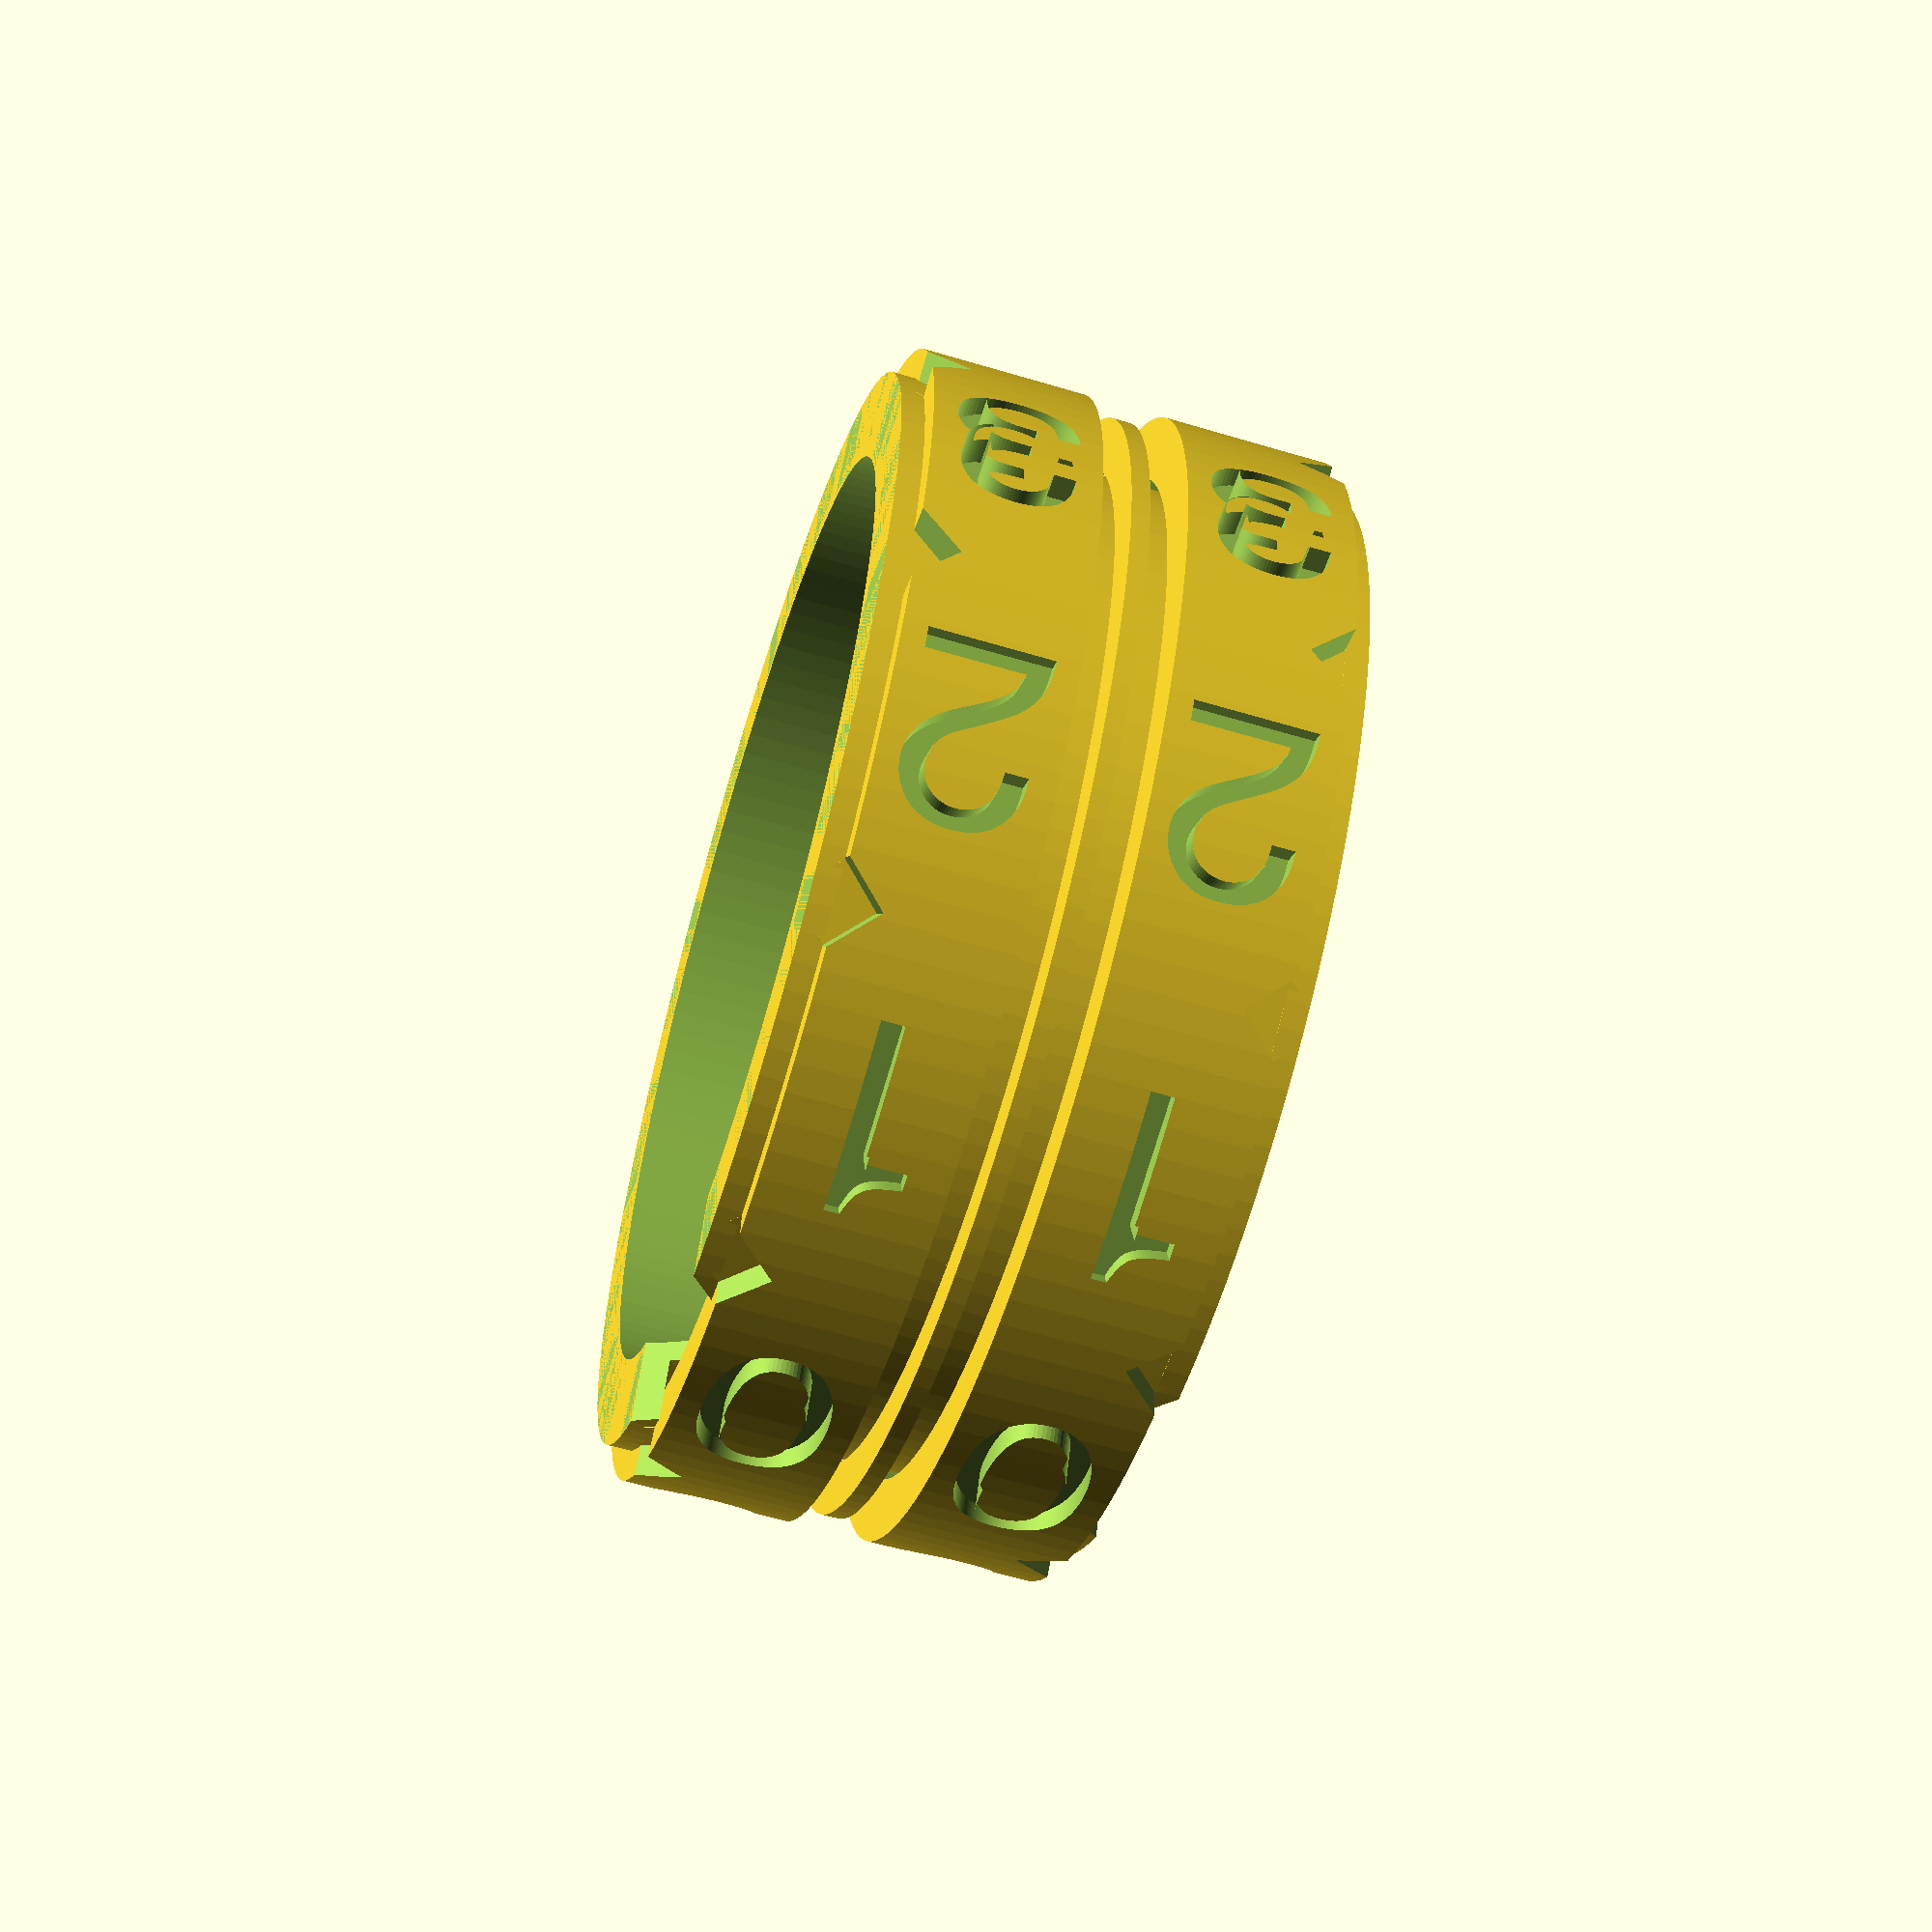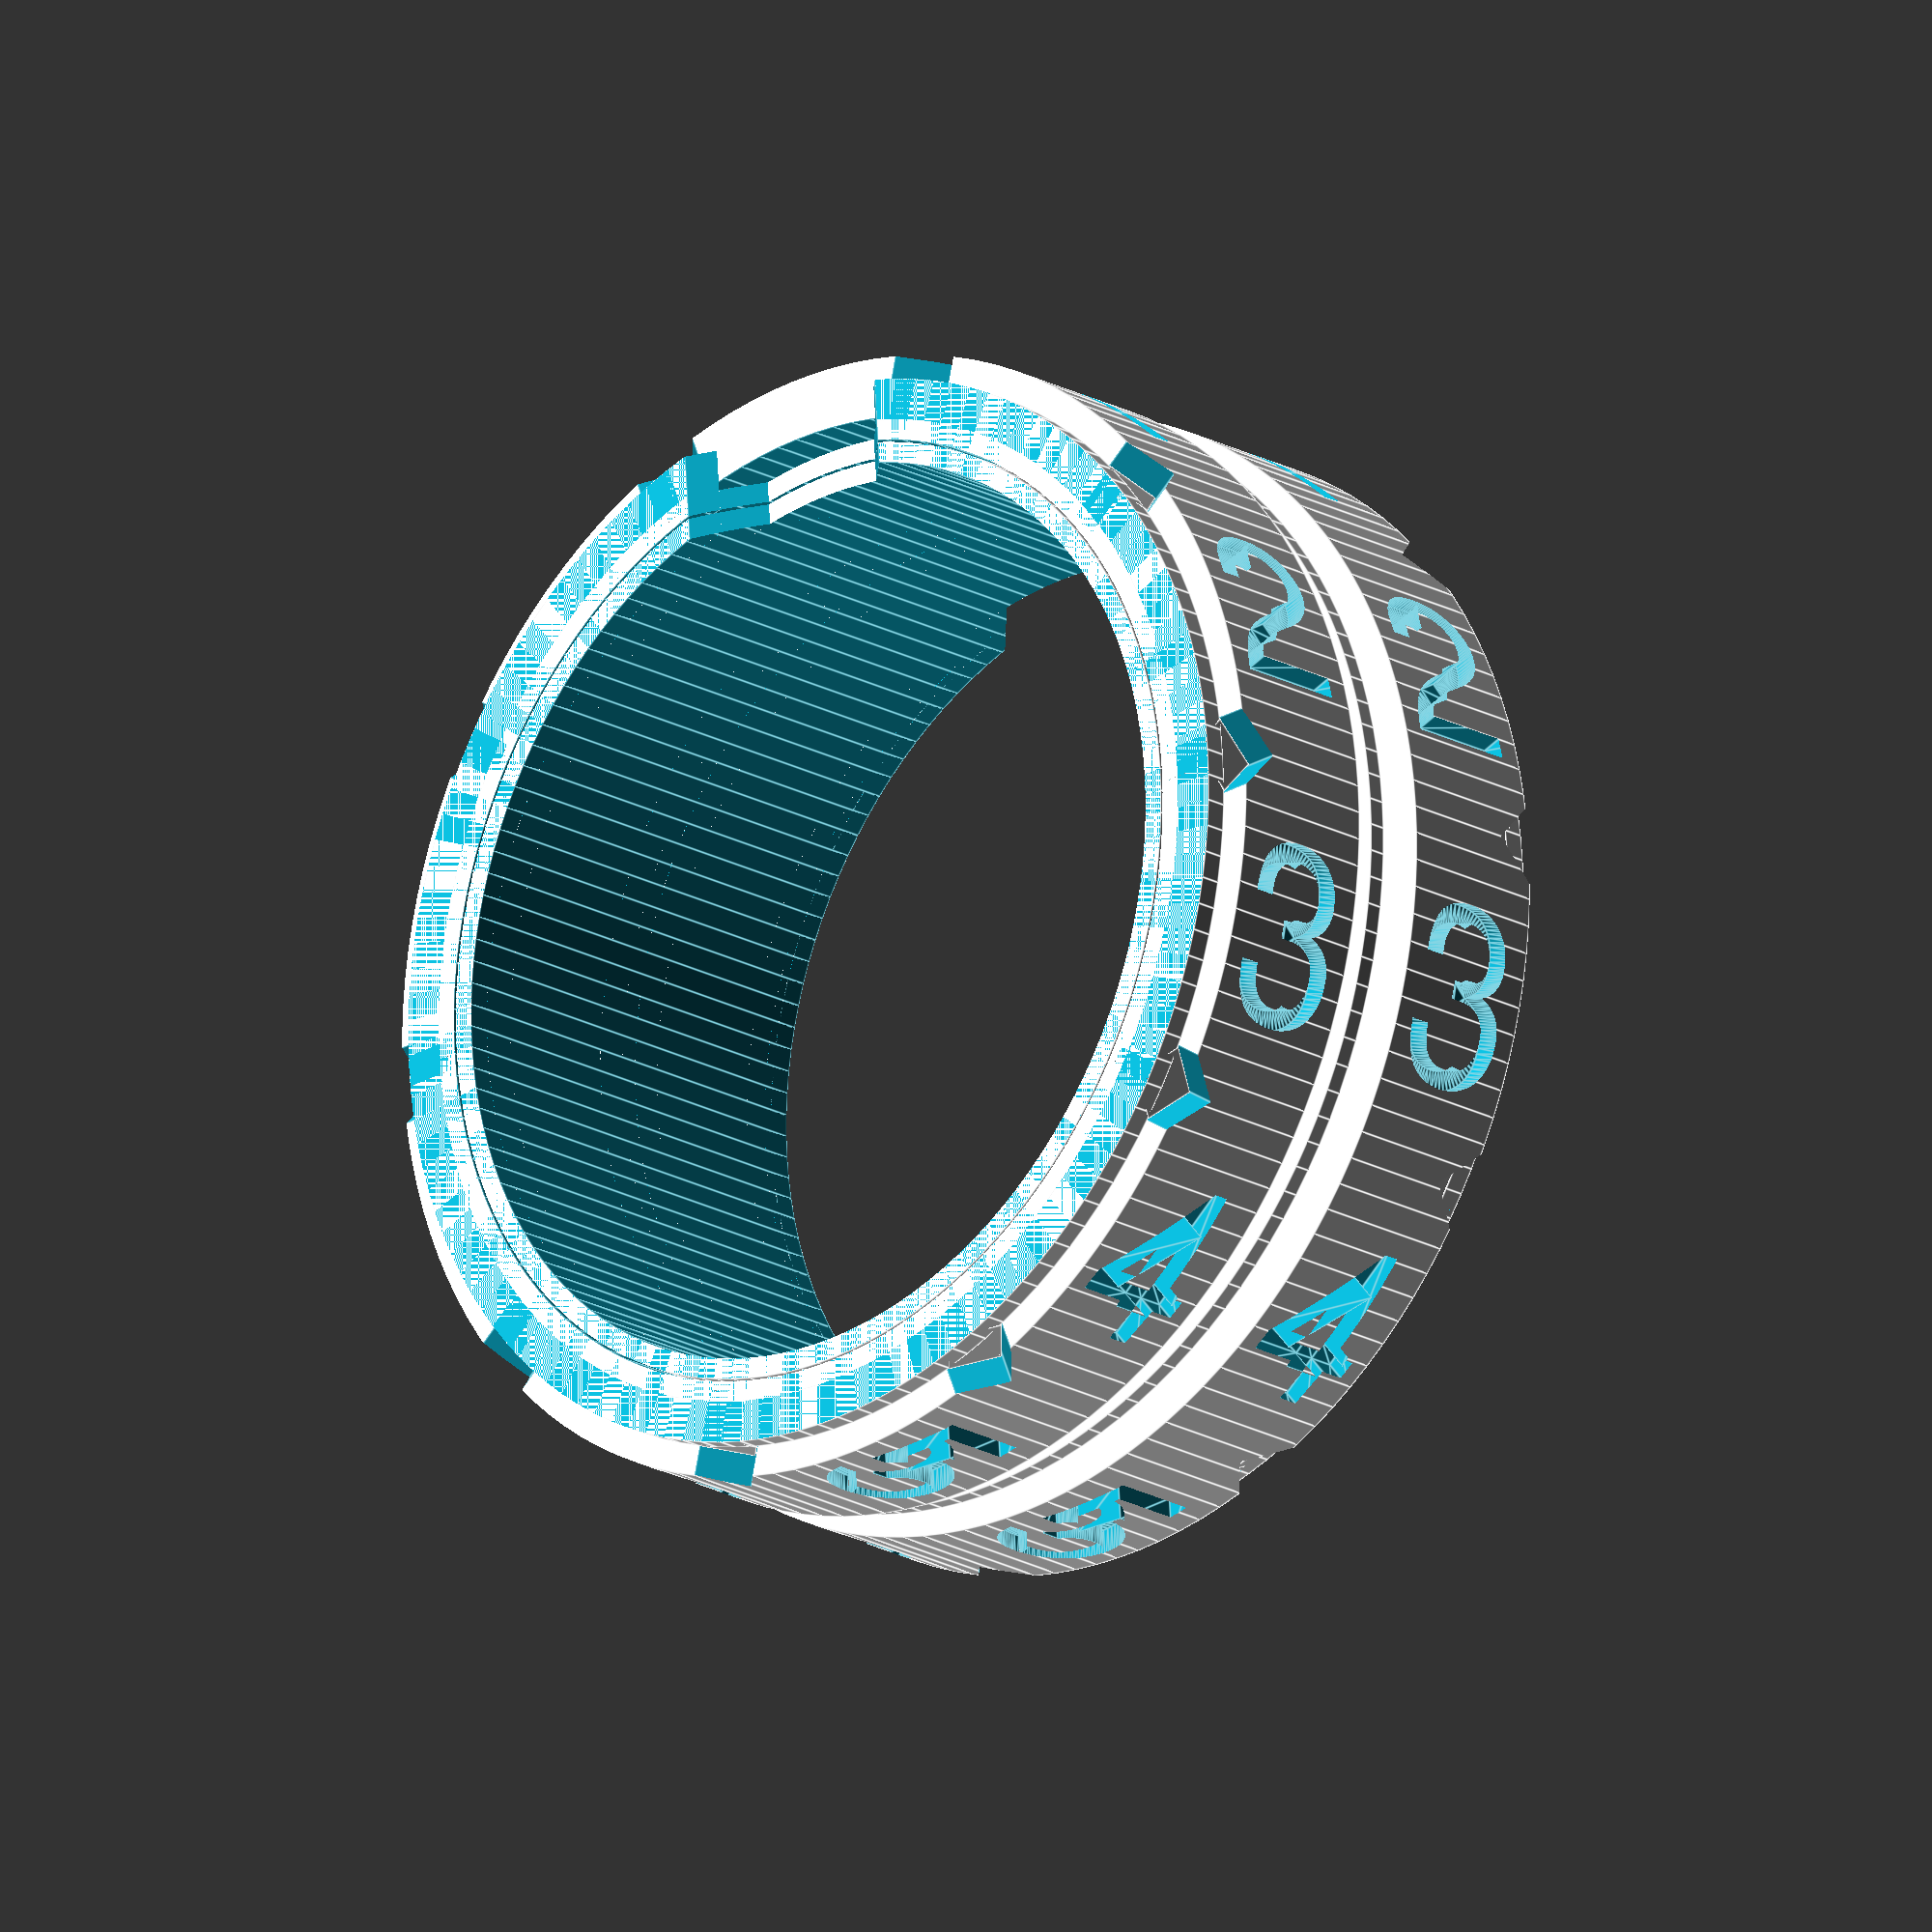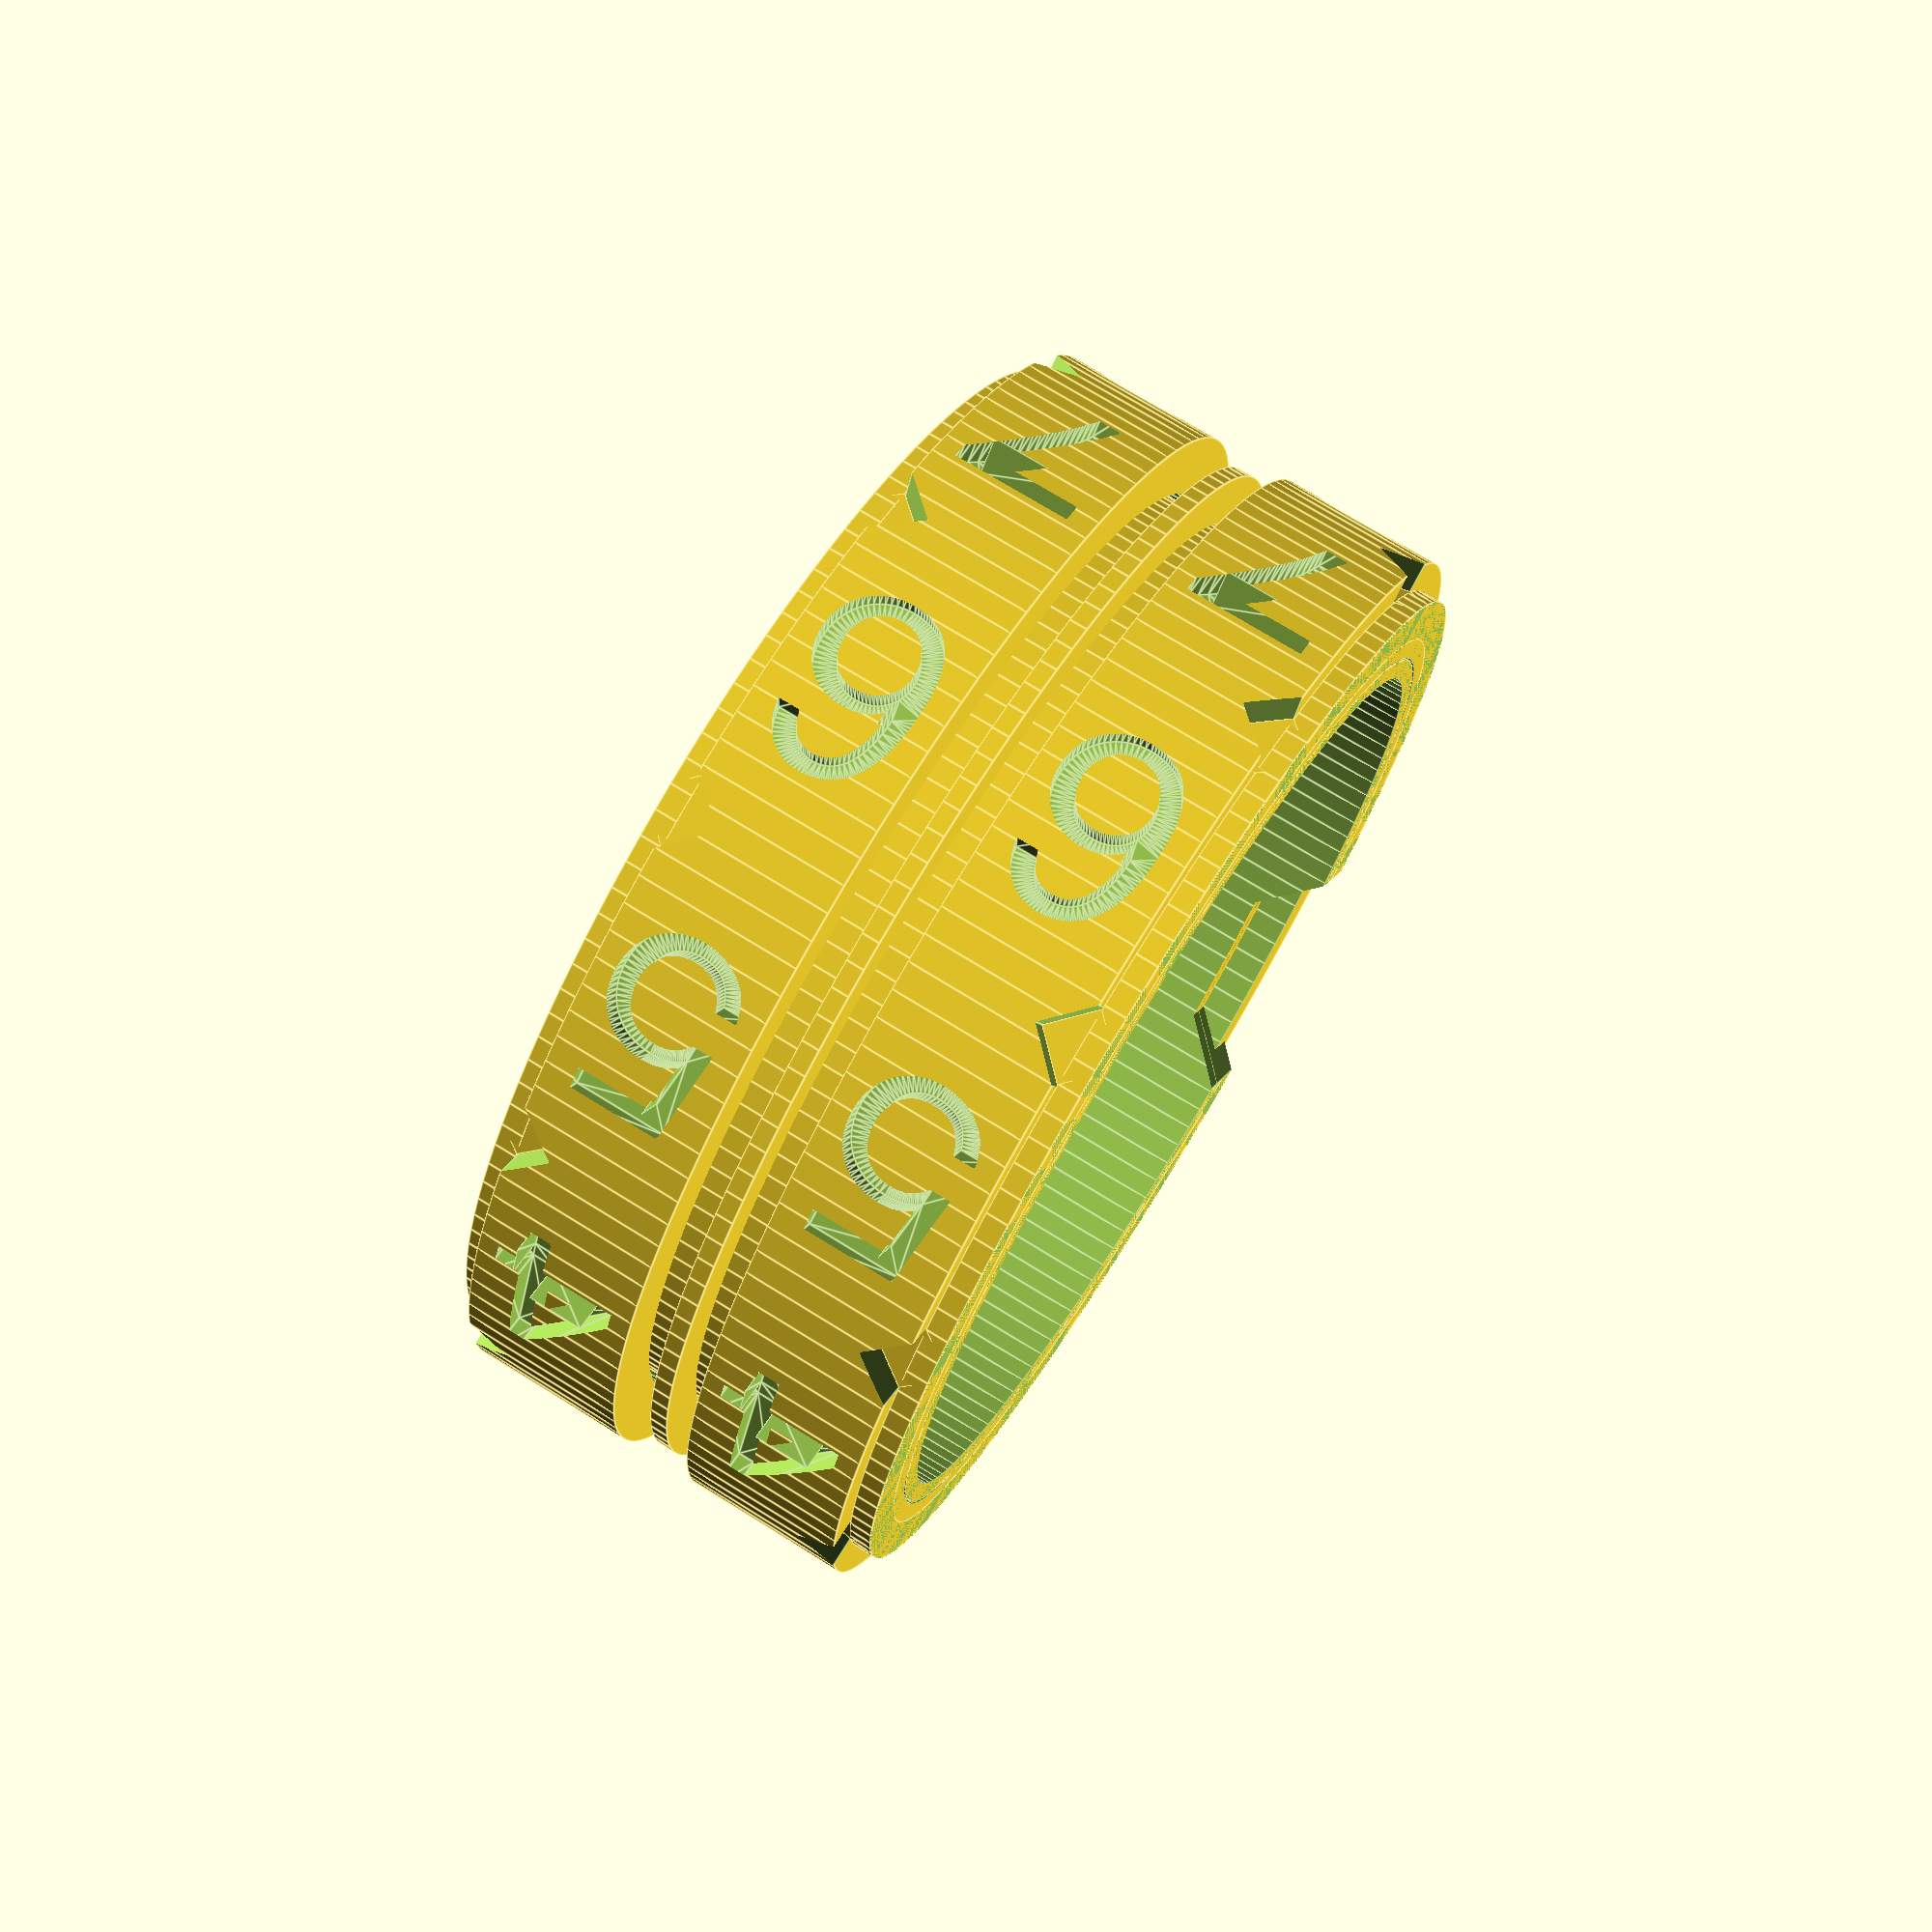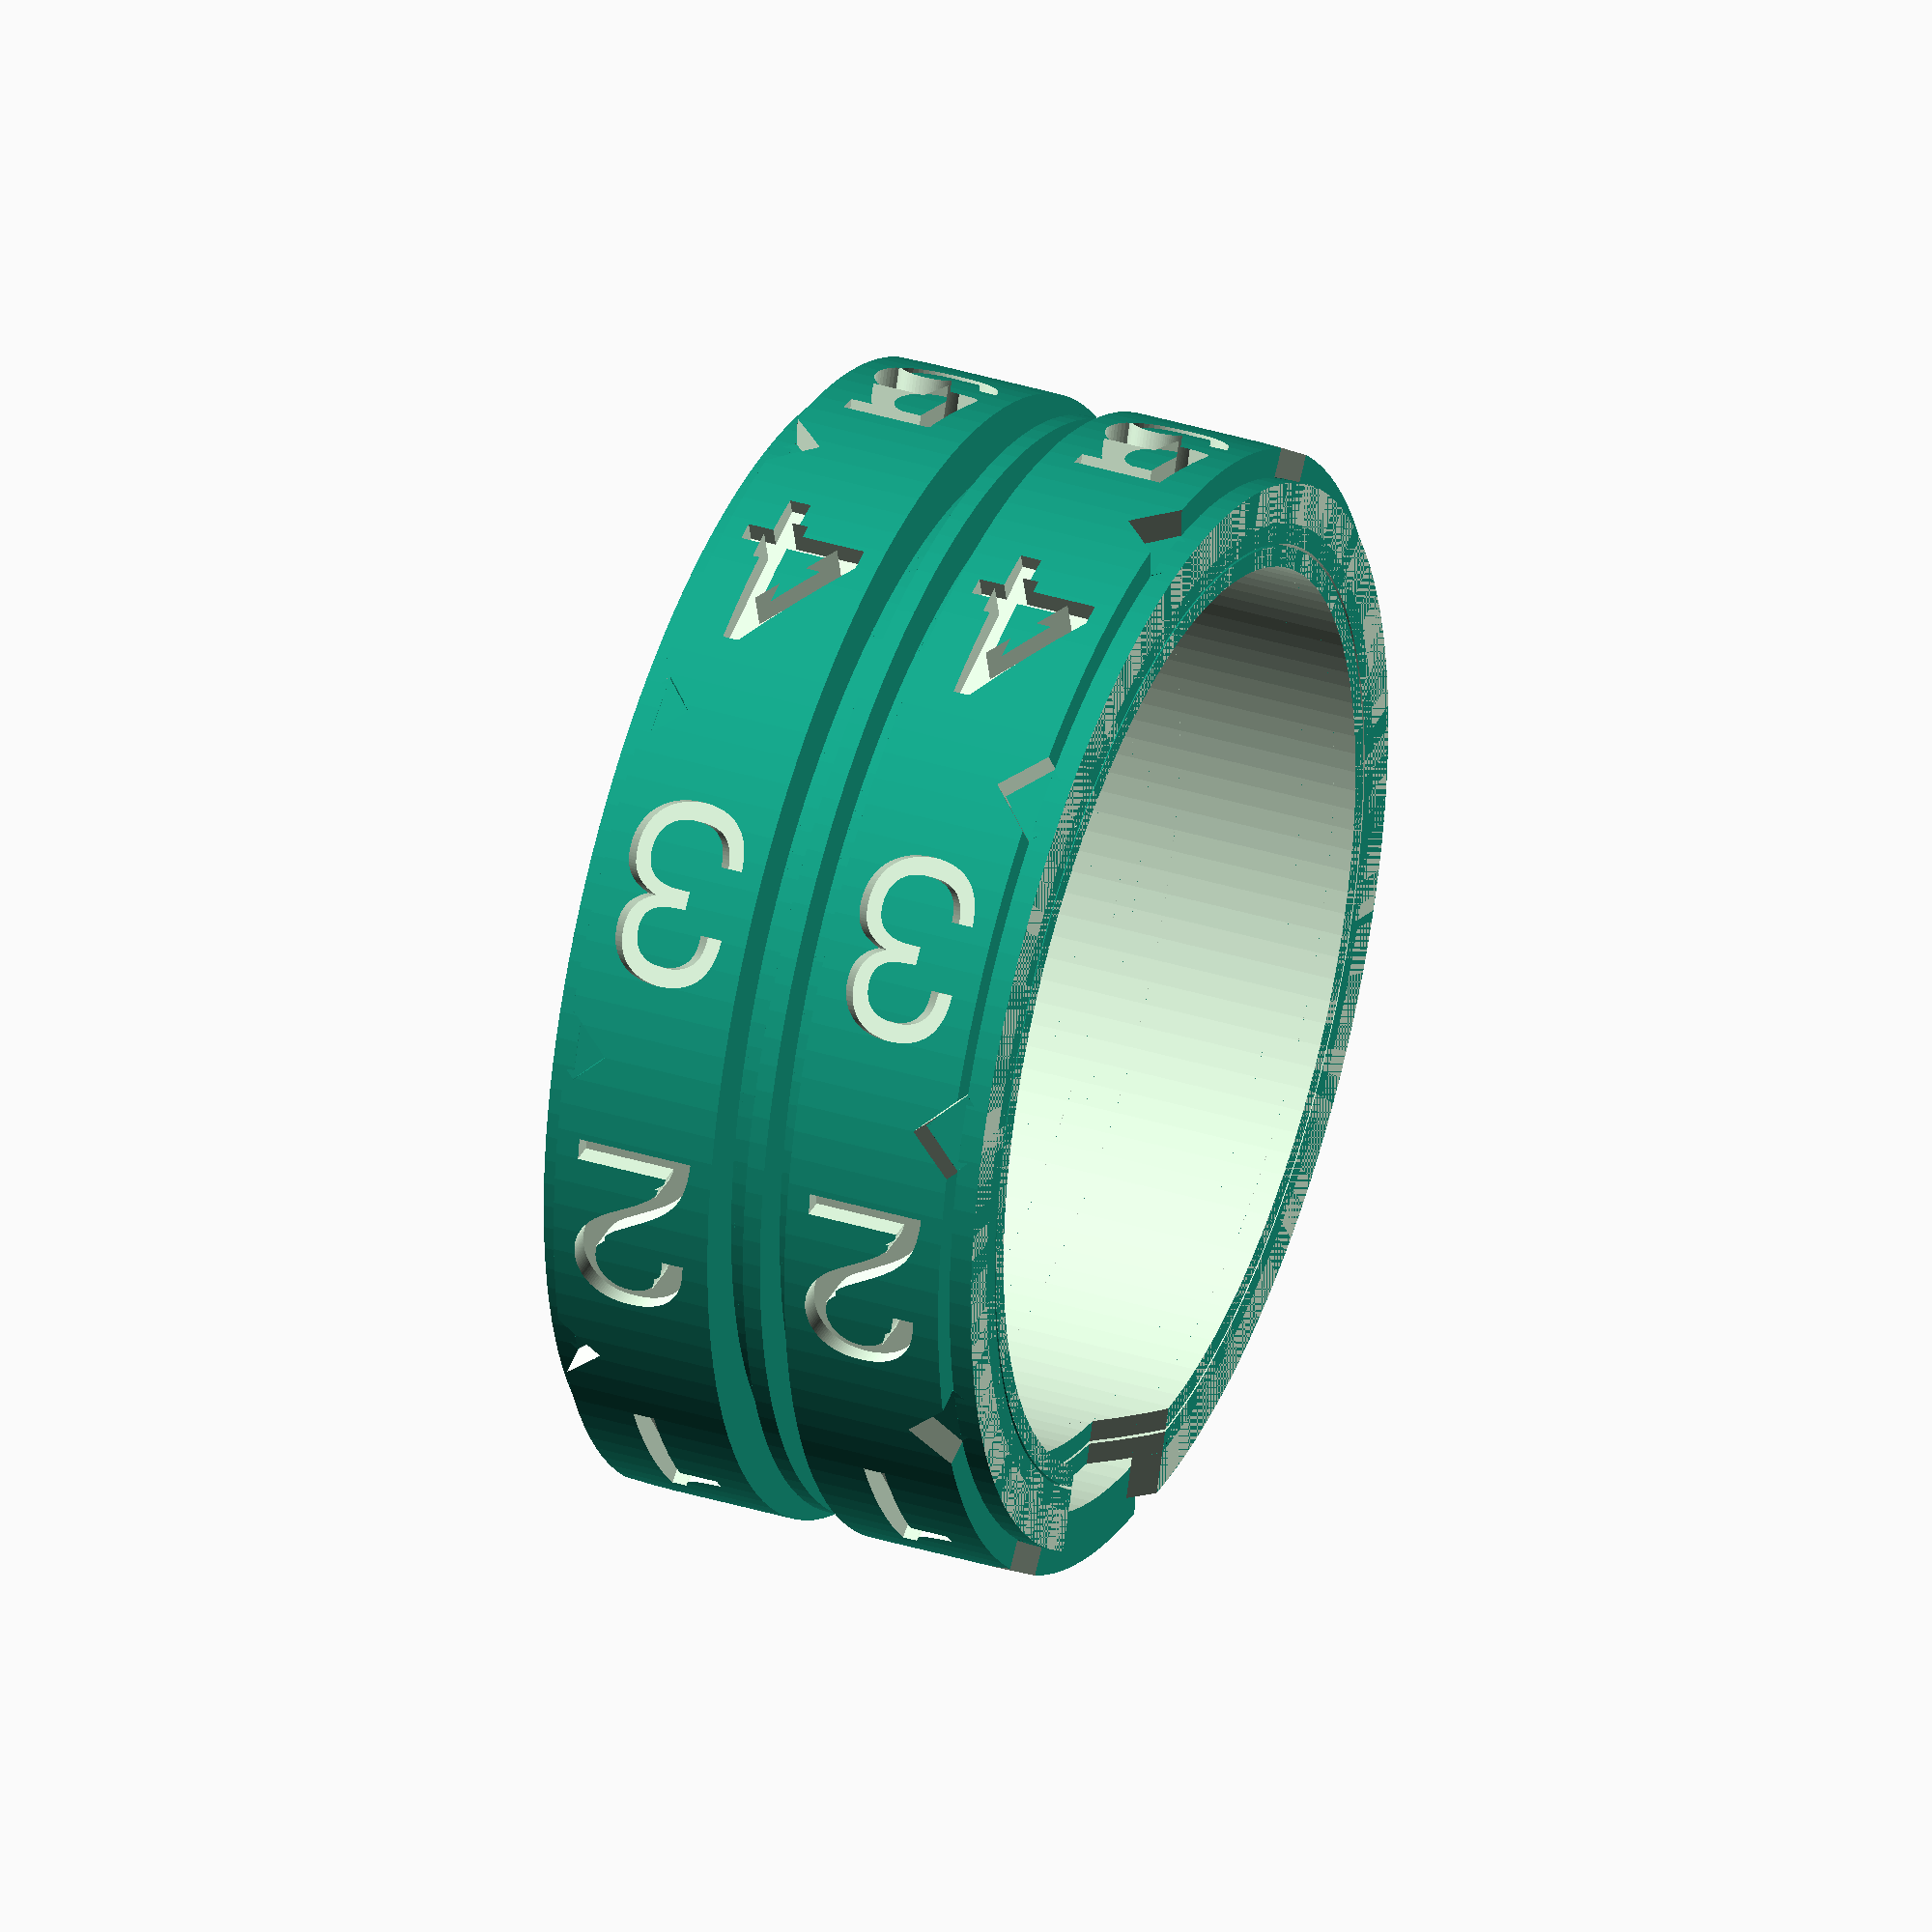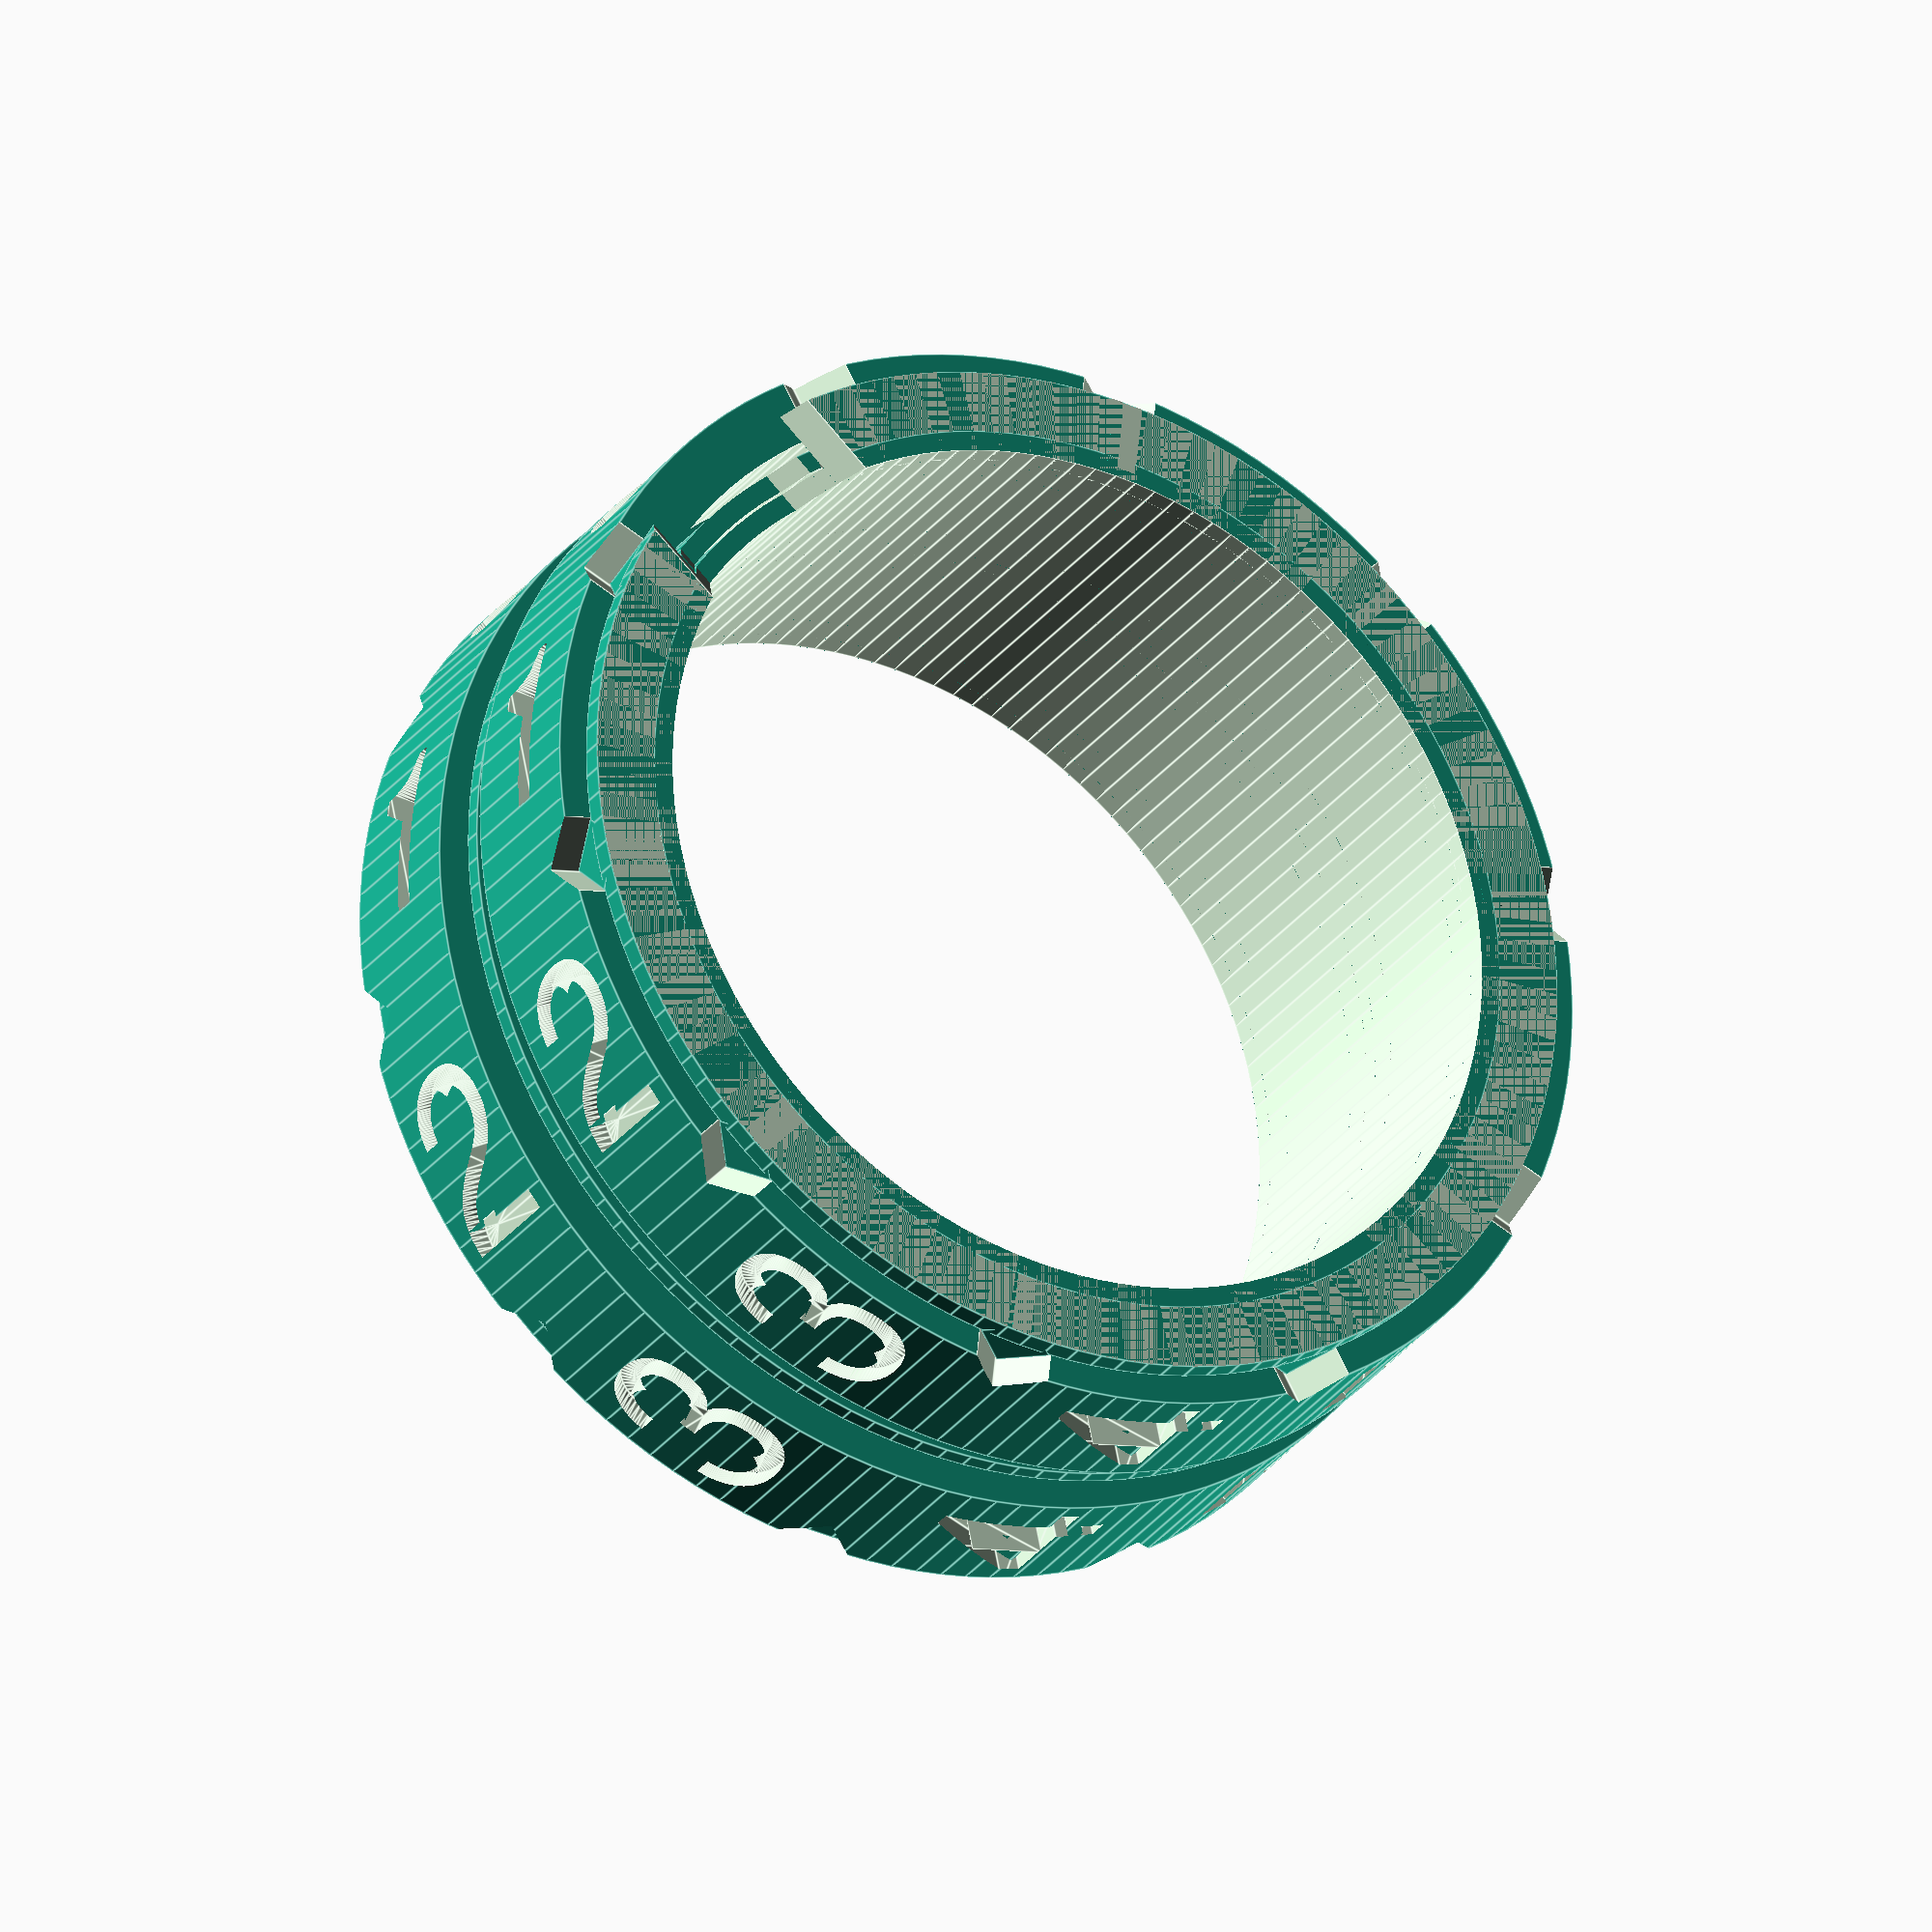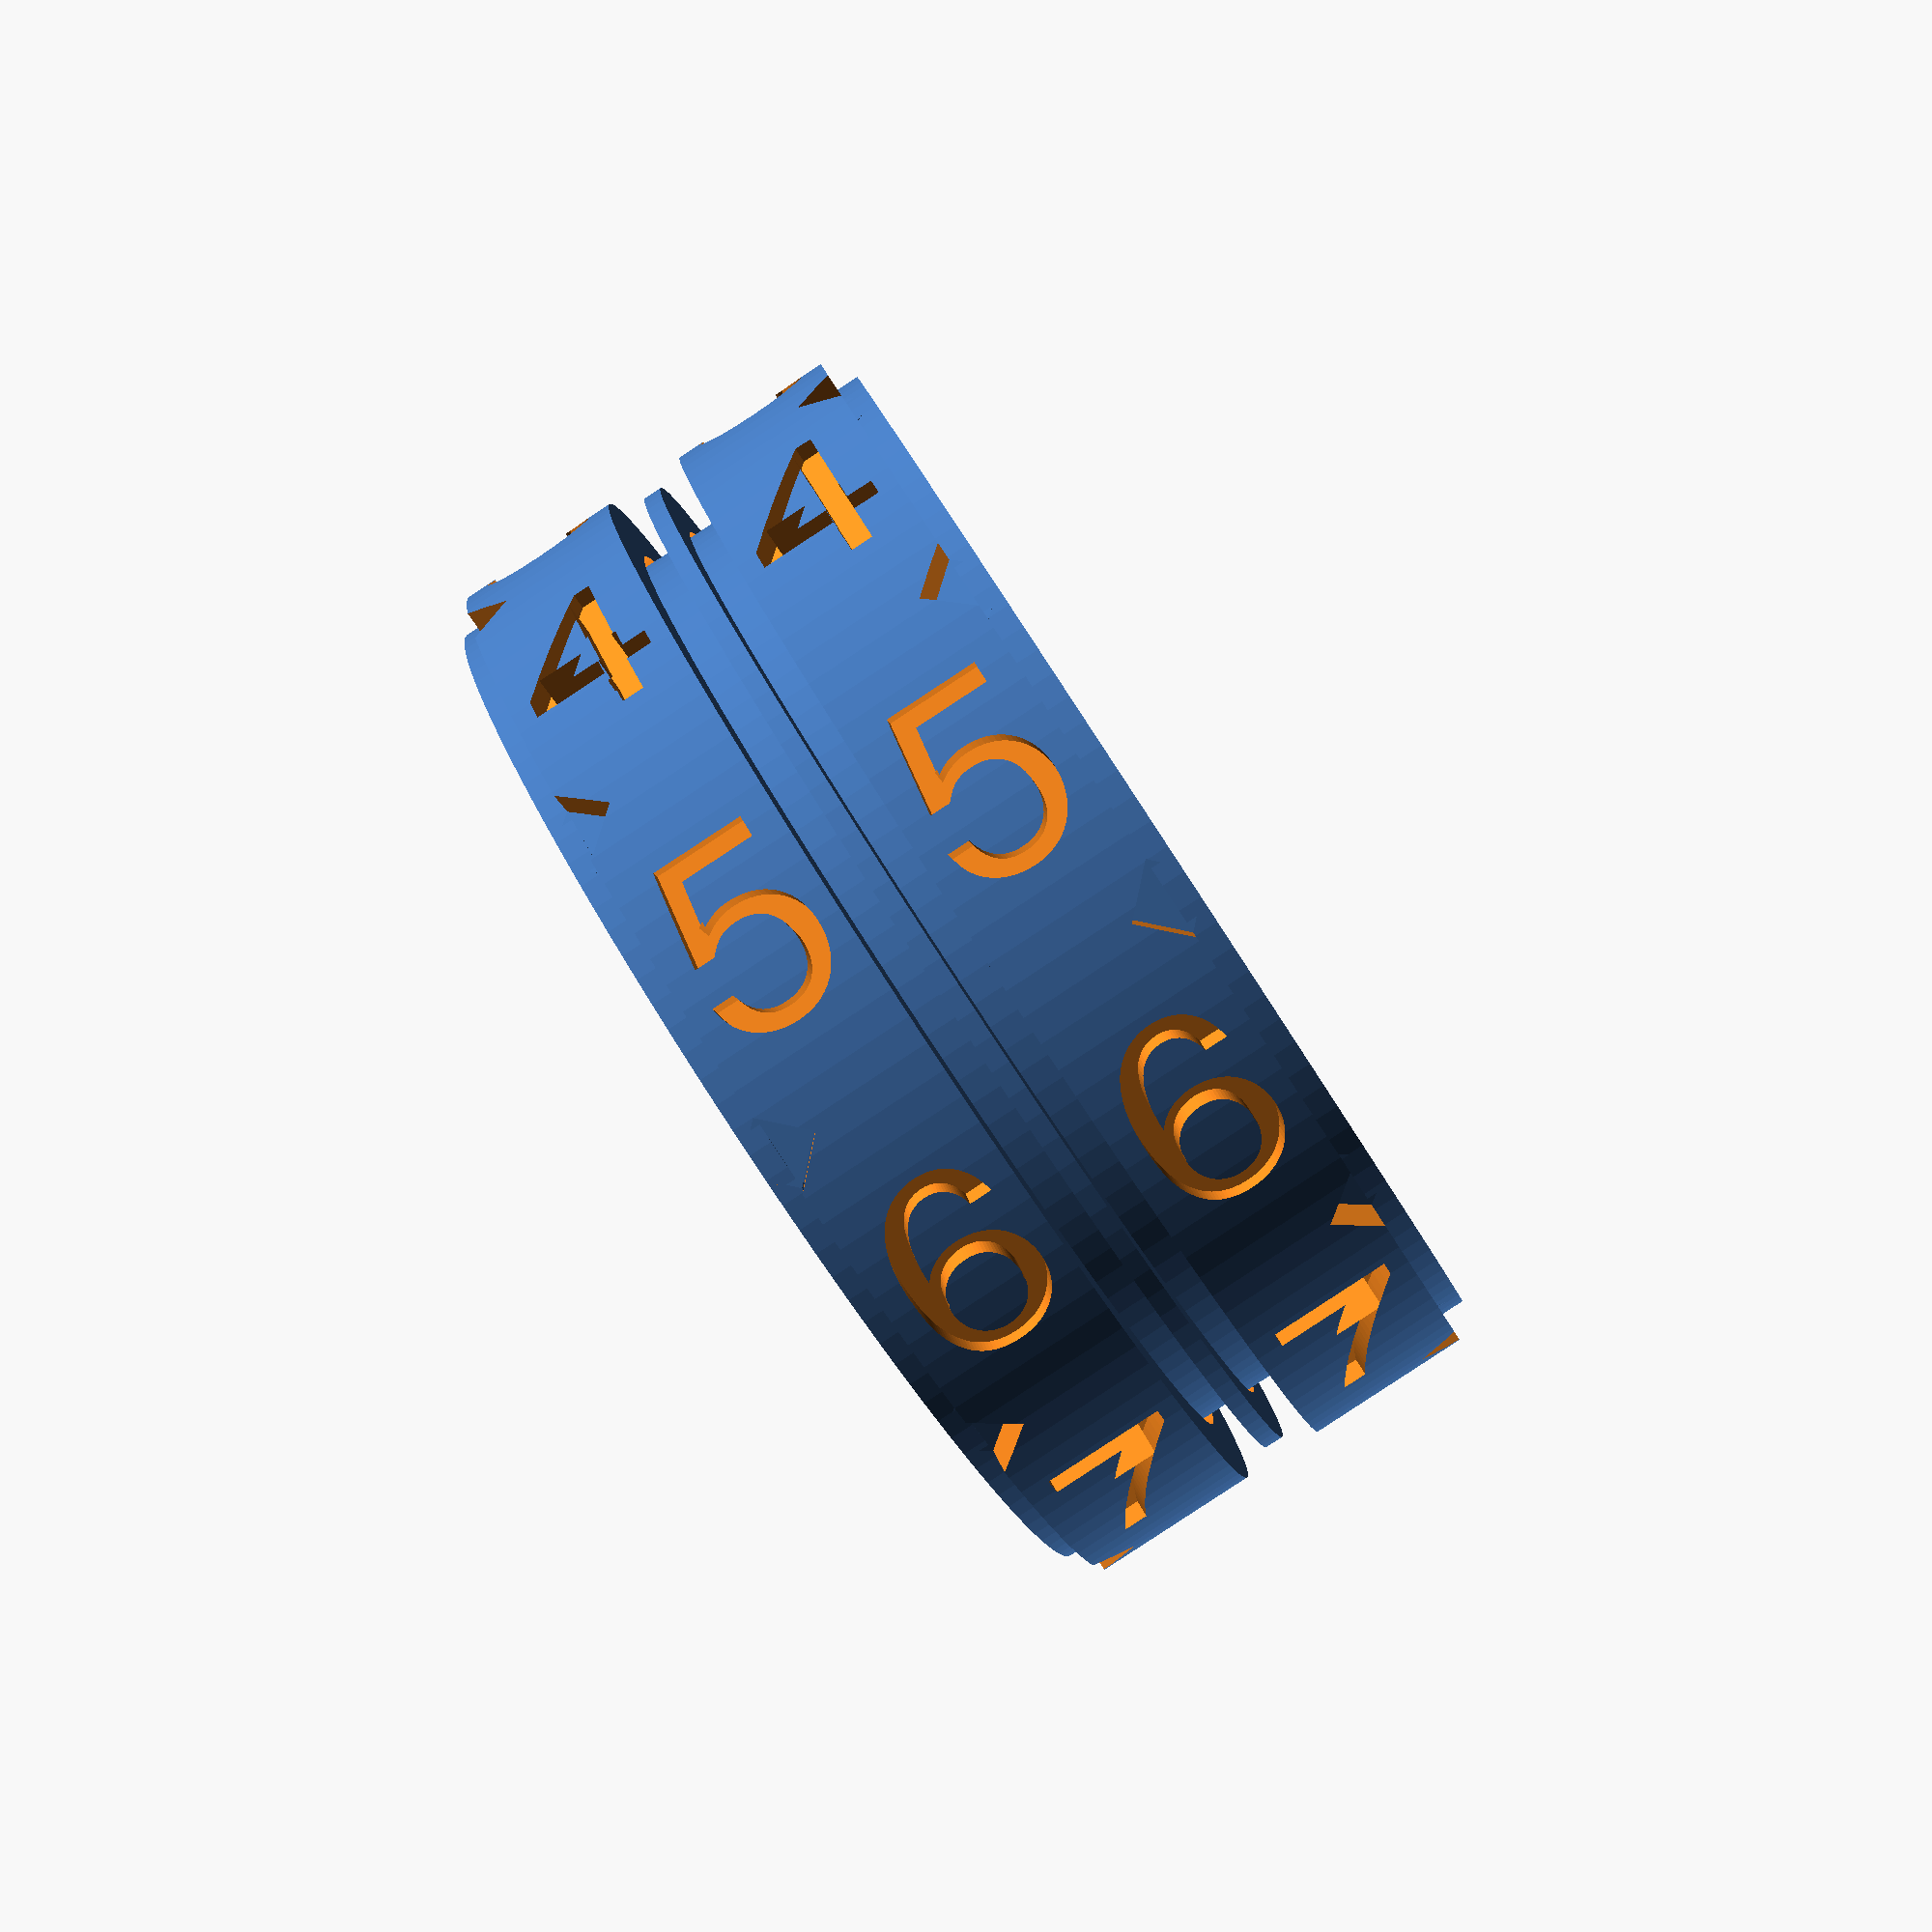
<openscad>
// Which part should be displayed? 0 = all, 1 to 5 are the five parts.
// The Makefile uses this variable to automate .stl export.
part = 0;

// THESE VARIABLES ARE PROBABLY FINE TO MODIFY:

// Inner diameter in mm:
inner_diameter = 20;

// Width of the whole ring in mm:
width = 10;

// Number of segments per ring:
num_segments = 10;

// THESE VARIABLES MIGHT DEPEND ON THE PRINTER, modify with caution:

// Extrusion width in mm in PrusaSlicer:
wall_thickness = 0.45;

// Layer height in PrusaSlicer:
layer_height = 0.2;

// THESE ARE INTERNAL VARIABLES, you can try to modify them when your
// tolerances don't work:

// Distance between parts which we want be able to rotate:
wiggle_room = 0.2;

// Distance between parts we want to plug into each other, fixed:
plug_room = 0.06;

// Distance between the number rings:
gap = layer_height*9;

// Width of the rim at the edges of the ring:
rim_width = 0.5;

// Width of a single number ring:
ring_width = (width - 2*rim_width - gap)/2;

// How much bigger do we want to make the tension ring, to account for
// it being slightly bent?
tension_ring_stretch_factor = 1.01;

// A "small number":
eps = 0.02;

// How many corners does a circle have?
$fn = 128;

// A hollow cylinder.
module cyl(h, inner_radius, thickness) {
    difference() {
        cylinder(h=h,r=inner_radius + thickness,center=true);
        cylinder(h=h+eps,r=inner_radius,center=true);
    }
}

// The teeth on the outer and inner ring.
module teeth(flip, width_to_inside, extra_size) {
    translate([0,0,flip*(width/2 - rim_width)]) {
        difference() {
            for (i = [0:num_segments-1]) {
                angle = -(i+0.5)*360/num_segments;
                rotate([0,0,angle]) {
                    translate([0,-inner_diameter/2 - 4*wall_thickness + width_to_inside/2 - plug_room + eps,0]) {
                        rotate([0, 45, 0]) {
                            cube([ring_width/3 + extra_size, width_to_inside, ring_width/3 + extra_size], center=true);
                        }
                    }
                }
            }
            translate([0,0,flip*(ring_width/2+rim_width)]) {
                cylinder(ring_width, r=inner_diameter*0.7, center=true);
            }
        }
    }
}

// The inner part of the base ring.
module inner() {
    difference() {
        union() {
            cyl(width, inner_diameter/2, wall_thickness);
            translate([0,0,-width/2 + rim_width/2]) {
                cyl(rim_width, inner_diameter/2, 4*wall_thickness + plug_room);
            }
            teeth(-1, 3.5*wall_thickness + plug_room, 0);
        }
        cutout();
    }
}

// The outer cutout in the base rings.
module cutout() {
    difference() {
        union() {
            cutout_single();
            mirror([0,0,1]) {
                cutout_single();
            }
        }
        cylinder(h=width*6/8, r=inner_diameter*0.7, center=true);
    }
}

// Helper function for cutout().
module cutout_single() {
    translate([0, -inner_diameter/2, width/2]) {
        rotate([0,45,0]) {
            size = inner_diameter/2*0.4;
            cube([size,10,size], center=true);
        }
    }
}

// The outer part of the base ring.
module outer() {
    difference() {
        union() {
            translate([0,0,rim_width/2 + layer_height/2]) {
                cyl(width - rim_width - layer_height, inner_diameter/2 + wall_thickness + plug_room, wall_thickness);
            }
            translate([0,0,width/2 - rim_width/2]) {
                cyl(rim_width, inner_diameter/2 + wall_thickness + plug_room, 3*wall_thickness);
            }
            teeth(1, 2.5*wall_thickness, 0);
        }
        teeth(-1, 3*wall_thickness + eps, plug_room + layer_height);
        cutout();
    }
}

// The thin tension ring.
module tension() {
    cyl(2*layer_height, tension_ring_stretch_factor*(inner_diameter/2 + 2*wall_thickness + 1*plug_room), 2.5*wall_thickness);
}

// A number ring. Flip can be 1 or -1.
module ring(flip) {
    translate([0,0,flip*(ring_width/2 + gap/2)]) {
        difference() {
            cyl(ring_width, inner_diameter/2 + 2*wall_thickness + plug_room + wiggle_room, 3*wall_thickness);
            for (i = [0:num_segments-1]) {
                angle = -i*360/num_segments;
                rotate([0,0,angle]) {
                    translate([0,-inner_diameter/2 - 4.8*wall_thickness - plug_room - wiggle_room + wall_thickness,0]) {
                        rotate([90,90,0]) {
                            linear_extrude(2*wall_thickness) {
                                text(str(i), font="Helvetica", size=ring_width*1.1, halign="center", valign="center");
                            }
                        }
                    }
                }
            }
            for (i = [0:num_segments-1]) {
                angle = -(i+0.5)*360/num_segments;
                rotate([0,0,angle]) {
                    translate([0,-inner_diameter/2 - 4*wall_thickness - plug_room - wiggle_room,0]) {
                        translate([0, 0, flip*ring_width/2]) {
                            rotate([0, 45, 0]) {
                                cube([ring_width/3 + plug_room, ring_width*3/4, ring_width/3 + plug_room], center=true);
                            }
                        }
                    }
                }
            }
        }
    }
}

if (part == 0 || part == 1)
    inner();
if (part == 0 || part == 2)
    outer();
if (part == 0 || part == 3)
    tension();
if (part == 0 || part == 4)
    ring(1);
if (part == 0 || part == 5)
    ring(-1);
</openscad>
<views>
elev=60.5 azim=337.0 roll=253.0 proj=p view=solid
elev=19.3 azim=175.8 roll=43.1 proj=o view=edges
elev=106.7 azim=146.6 roll=238.2 proj=p view=edges
elev=324.6 azim=20.1 roll=292.4 proj=o view=wireframe
elev=208.6 azim=47.9 roll=28.8 proj=o view=edges
elev=265.6 azim=343.2 roll=56.7 proj=p view=wireframe
</views>
